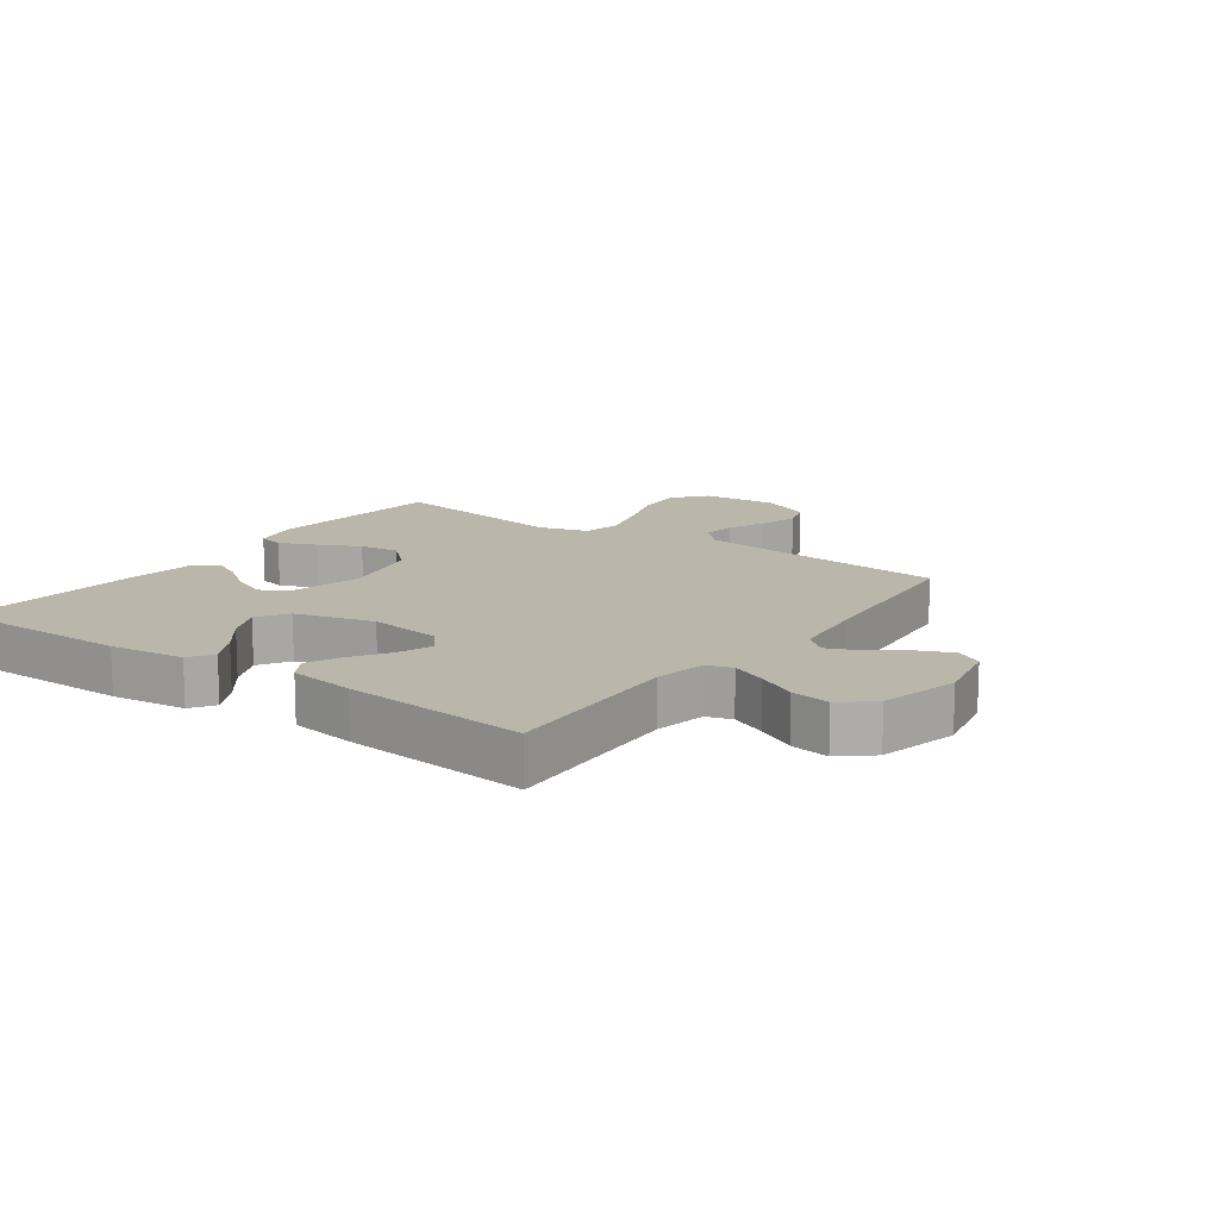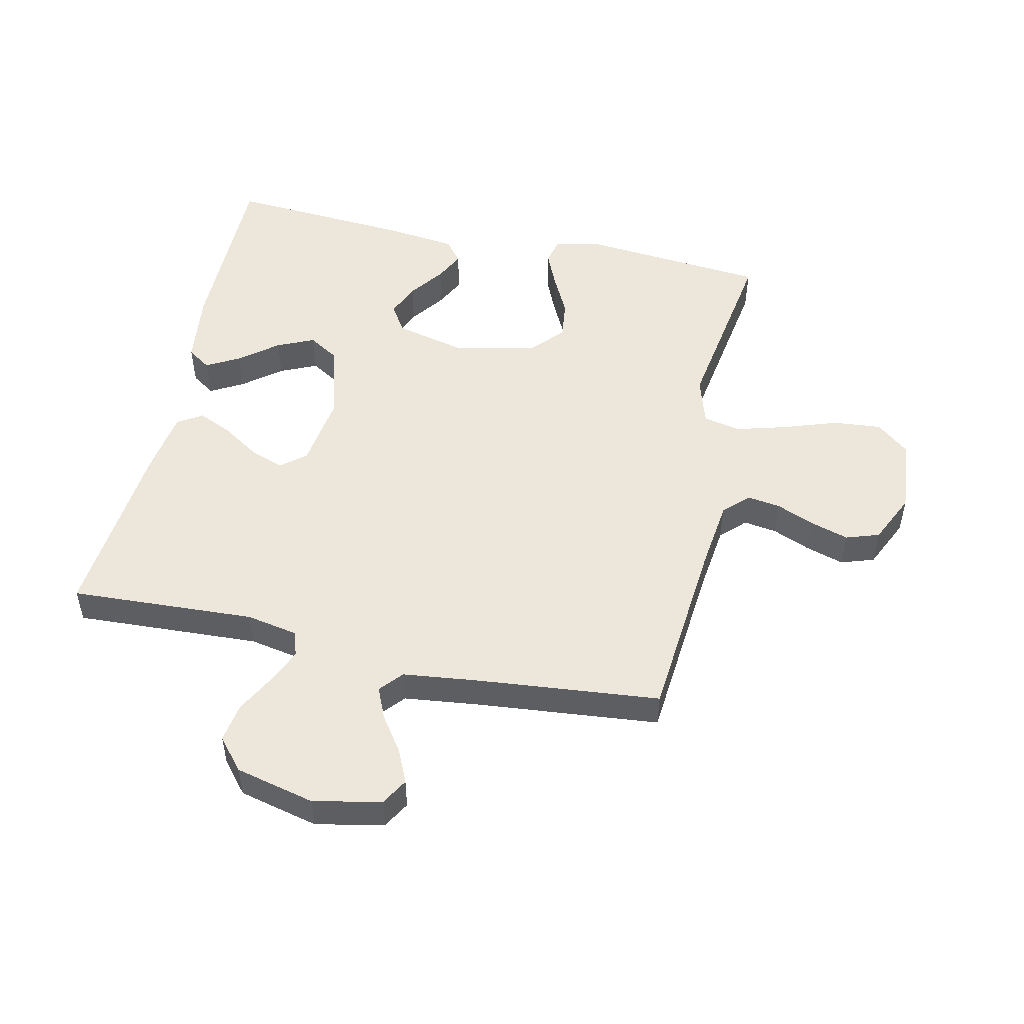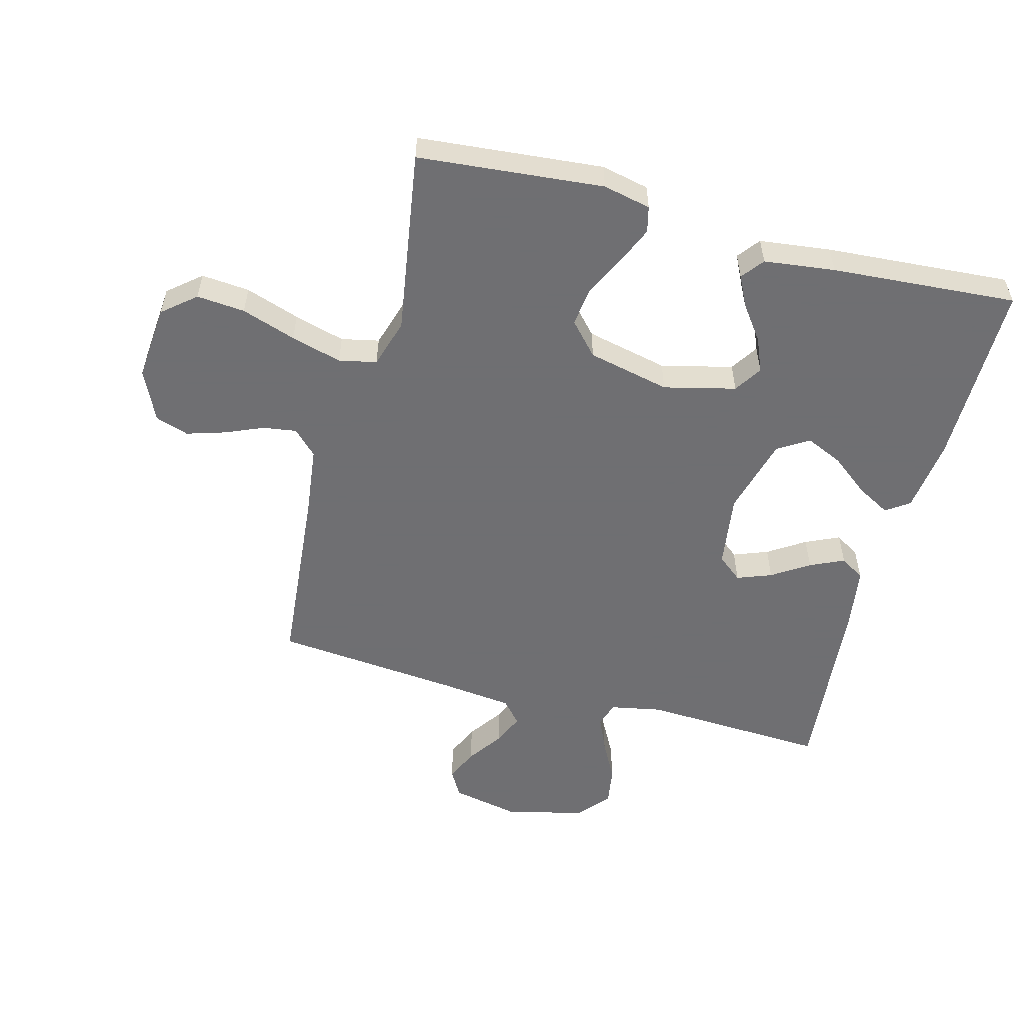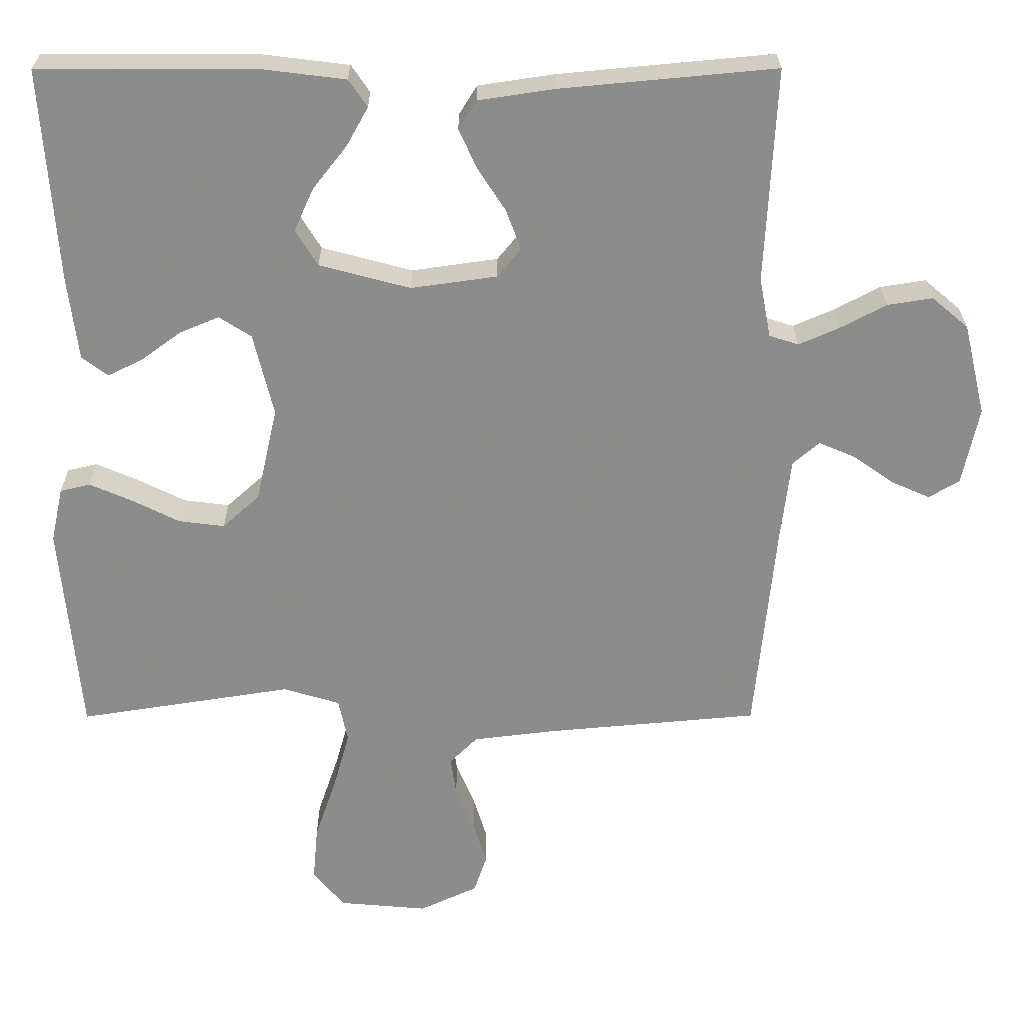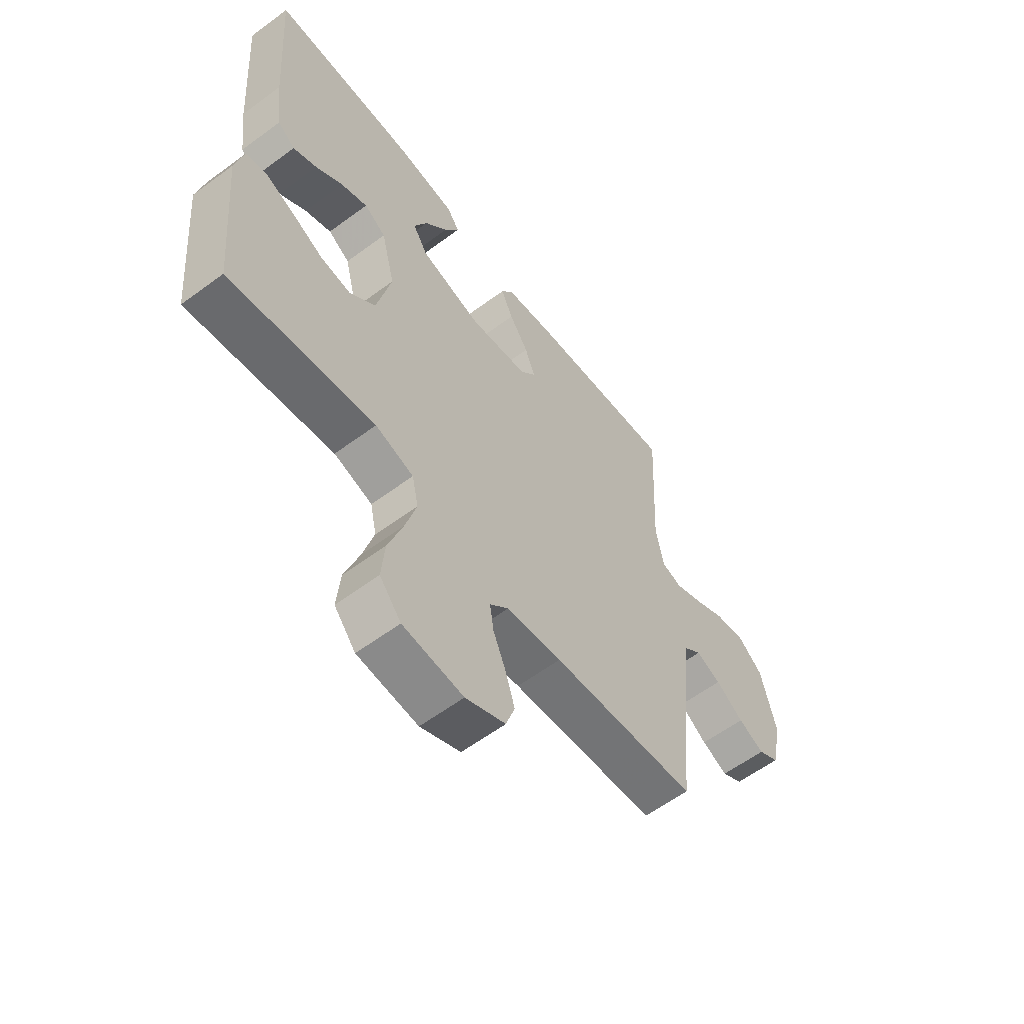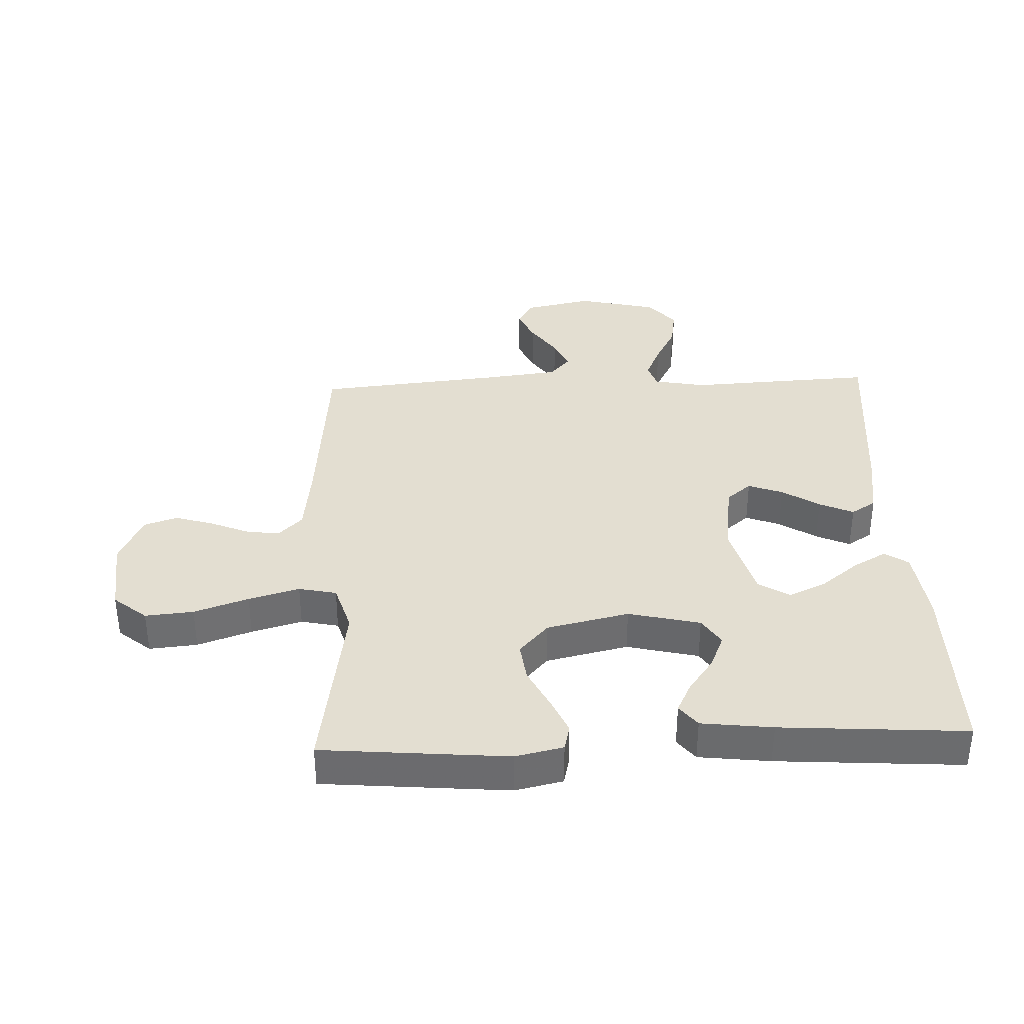
<metadata>
{"format":"obj","ext":"obj","renderer":"f3d","projection":"perspective","resolution":1024,"background":"white","views":[{"elev":13.8,"azim":35.7,"up":"+Y"},{"elev":50.7,"azim":102.4,"up":"+Y"},{"elev":-54.7,"azim":-104.8,"up":"+Y"},{"elev":26.0,"azim":-0.2,"up":"+Z"},{"elev":-59.9,"azim":-52.8,"up":"+Z"},{"elev":36.2,"azim":-92.4,"up":"+Y"}]}
</metadata>
<code>
v 0.5 0.07 0.5
v 0.485 0.07 0.2
v 0.501 0.07 0.116
v 0.542 0.07 0.103
v 0.599 0.07 0.128
v 0.663 0.07 0.162
v 0.726 0.07 0.172
v 0.777 0.07 0.129
v 0.808 0.07 0
v 0.785 0.07 -0.11
v 0.742 0.07 -0.135
v 0.688 0.07 -0.111
v 0.631 0.07 -0.071
v 0.58 0.07 -0.049
v 0.543 0.07 -0.081
v 0.529 0.07 -0.2
v 0.5 0.07 -0.5
v 0.2 0.07 -0.527
v 0.086 0.07 -0.541
v 0.047 0.07 -0.58
v 0.055 0.07 -0.634
v 0.081 0.07 -0.696
v 0.1 0.07 -0.758
v 0.082 0.07 -0.812
v 0 0.07 -0.85
v -0.124 0.07 -0.839
v -0.168 0.07 -0.786
v -0.161 0.07 -0.708
v -0.131 0.07 -0.62
v -0.108 0.07 -0.538
v -0.121 0.07 -0.477
v -0.2 0.07 -0.453
v -0.5 0.07 -0.5
v -0.527 0.07 -0.2
v -0.51 0.07 -0.123
v -0.468 0.07 -0.113
v -0.408 0.07 -0.139
v -0.342 0.07 -0.172
v -0.278 0.07 -0.18
v -0.226 0.07 -0.133
v -0.196 0.07 0
v -0.224 0.07 0.116
v -0.269 0.07 0.145
v -0.324 0.07 0.122
v -0.38 0.07 0.081
v -0.429 0.07 0.057
v -0.465 0.07 0.085
v -0.479 0.07 0.2
v -0.5 0.07 0.5
v -0.2 0.07 0.5
v -0.079 0.07 0.485
v -0.053 0.07 0.447
v -0.083 0.07 0.393
v -0.131 0.07 0.332
v -0.158 0.07 0.272
v -0.127 0.07 0.222
v 0 0.07 0.188
v 0.12 0.07 0.205
v 0.153 0.07 0.245
v 0.132 0.07 0.301
v 0.093 0.07 0.361
v 0.068 0.07 0.416
v 0.093 0.07 0.456
v 0.2 0.07 0.472
v 0.5 0 0.5
v 0.485 0 0.2
v 0.501 0 0.116
v 0.542 0 0.103
v 0.599 0 0.128
v 0.663 0 0.162
v 0.726 0 0.172
v 0.777 0 0.129
v 0.808 0 0
v 0.785 0 -0.11
v 0.742 0 -0.135
v 0.688 0 -0.111
v 0.631 0 -0.071
v 0.58 0 -0.049
v 0.543 0 -0.081
v 0.529 0 -0.2
v 0.5 0 -0.5
v 0.2 0 -0.527
v 0.086 0 -0.541
v 0.047 0 -0.58
v 0.055 0 -0.634
v 0.081 0 -0.696
v 0.1 0 -0.758
v 0.082 0 -0.812
v 0 0 -0.85
v -0.124 0 -0.839
v -0.168 0 -0.786
v -0.161 0 -0.708
v -0.131 0 -0.62
v -0.108 0 -0.538
v -0.121 0 -0.477
v -0.2 0 -0.453
v -0.5 0 -0.5
v -0.527 0 -0.2
v -0.51 0 -0.123
v -0.468 0 -0.113
v -0.408 0 -0.139
v -0.342 0 -0.172
v -0.278 0 -0.18
v -0.226 0 -0.133
v -0.196 0 0
v -0.224 0 0.116
v -0.269 0 0.145
v -0.324 0 0.122
v -0.38 0 0.081
v -0.429 0 0.057
v -0.465 0 0.085
v -0.479 0 0.2
v -0.5 0 0.5
v -0.2 0 0.5
v -0.079 0 0.485
v -0.053 0 0.447
v -0.083 0 0.393
v -0.131 0 0.332
v -0.158 0 0.272
v -0.127 0 0.222
v 0 0 0.188
v 0.12 0 0.205
v 0.153 0 0.245
v 0.132 0 0.301
v 0.093 0 0.361
v 0.068 0 0.416
v 0.093 0 0.456
v 0.2 0 0.472
f 63 64 1 2
f 60 61 62 63
f 59 60 63 2
f 58 59 2 3
f 57 58 3 4
f 51 52 53 54
f 51 54 55
f 50 51 55
f 49 50 55
f 48 49 55 56
f 44 45 46 47
f 43 44 47 48
f 35 36 37 38
f 33 34 35 38
f 32 33 38 39
f 31 32 39 40
f 26 27 28 29
f 26 29 30
f 25 26 30
f 24 25 30 31
f 21 22 23 24
f 16 17 18
f 15 16 18 19
f 10 11 12 13
f 10 13 14
f 9 10 14
f 8 9 14
f 5 6 7 8
f 4 5 8 14
f 57 4 14 15
f 43 48 56 57
f 42 43 57 15
f 24 31 40 41
f 21 24 41 42
f 20 21 42
f 15 19 20 42
f 66 65 128 127
f 127 126 125 124
f 66 127 124 123
f 67 66 123 122
f 68 67 122 121
f 118 117 116 115
f 119 118 115
f 119 115 114
f 119 114 113
f 120 119 113 112
f 111 110 109 108
f 112 111 108 107
f 102 101 100 99
f 102 99 98 97
f 103 102 97 96
f 104 103 96 95
f 93 92 91 90
f 94 93 90
f 94 90 89
f 95 94 89 88
f 88 87 86 85
f 82 81 80
f 83 82 80 79
f 77 76 75 74
f 78 77 74
f 78 74 73
f 78 73 72
f 72 71 70 69
f 78 72 69 68
f 79 78 68 121
f 121 120 112 107
f 79 121 107 106
f 105 104 95 88
f 106 105 88 85
f 106 85 84
f 106 84 83 79
f 1 65 66 2
f 2 66 67 3
f 3 67 68 4
f 4 68 69 5
f 5 69 70 6
f 6 70 71 7
f 7 71 72 8
f 8 72 73 9
f 9 73 74 10
f 10 74 75 11
f 11 75 76 12
f 12 76 77 13
f 13 77 78 14
f 14 78 79 15
f 15 79 80 16
f 16 80 81 17
f 17 81 82 18
f 18 82 83 19
f 19 83 84 20
f 20 84 85 21
f 21 85 86 22
f 22 86 87 23
f 23 87 88 24
f 24 88 89 25
f 25 89 90 26
f 26 90 91 27
f 27 91 92 28
f 28 92 93 29
f 29 93 94 30
f 30 94 95 31
f 31 95 96 32
f 32 96 97 33
f 33 97 98 34
f 34 98 99 35
f 35 99 100 36
f 36 100 101 37
f 37 101 102 38
f 38 102 103 39
f 39 103 104 40
f 40 104 105 41
f 41 105 106 42
f 42 106 107 43
f 43 107 108 44
f 44 108 109 45
f 45 109 110 46
f 46 110 111 47
f 47 111 112 48
f 48 112 113 49
f 49 113 114 50
f 50 114 115 51
f 51 115 116 52
f 52 116 117 53
f 53 117 118 54
f 54 118 119 55
f 55 119 120 56
f 56 120 121 57
f 57 121 122 58
f 58 122 123 59
f 59 123 124 60
f 60 124 125 61
f 61 125 126 62
f 62 126 127 63
f 63 127 128 64
f 64 128 65 1

</code>
